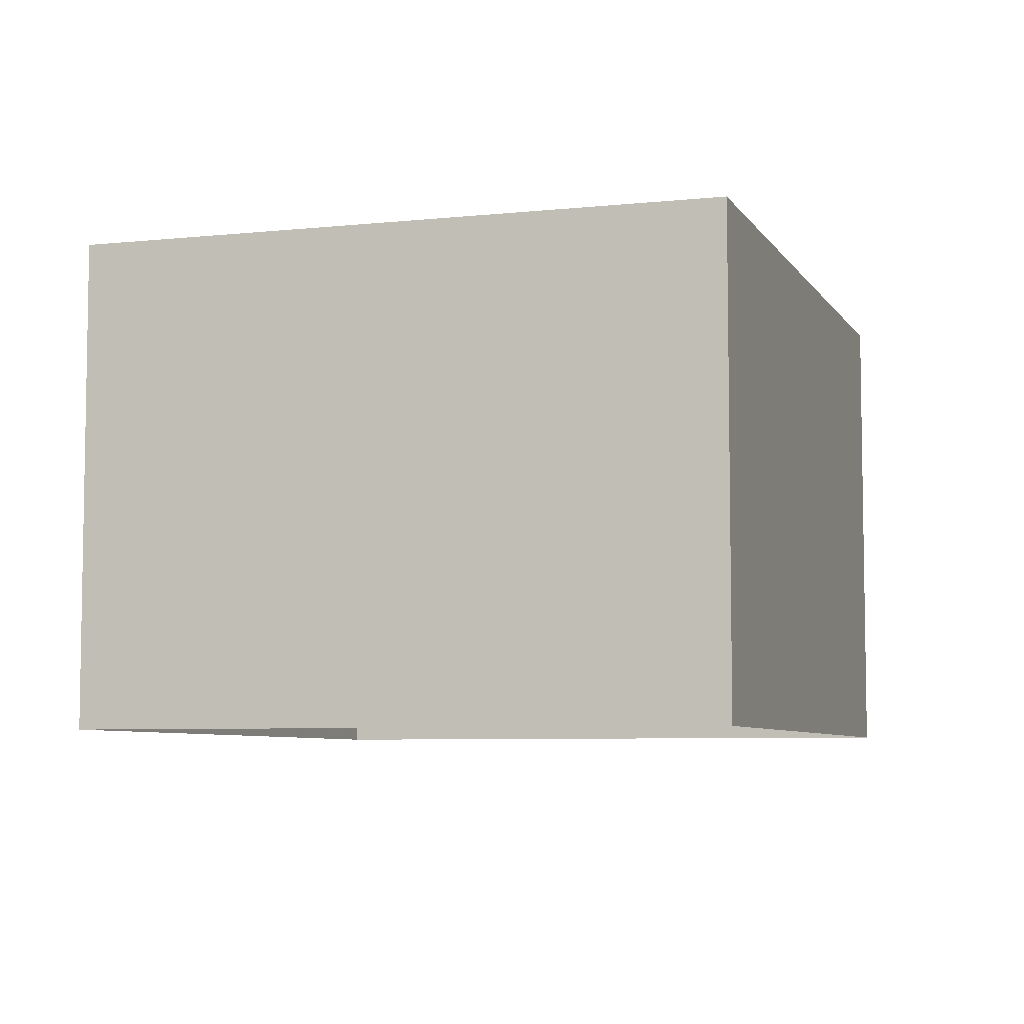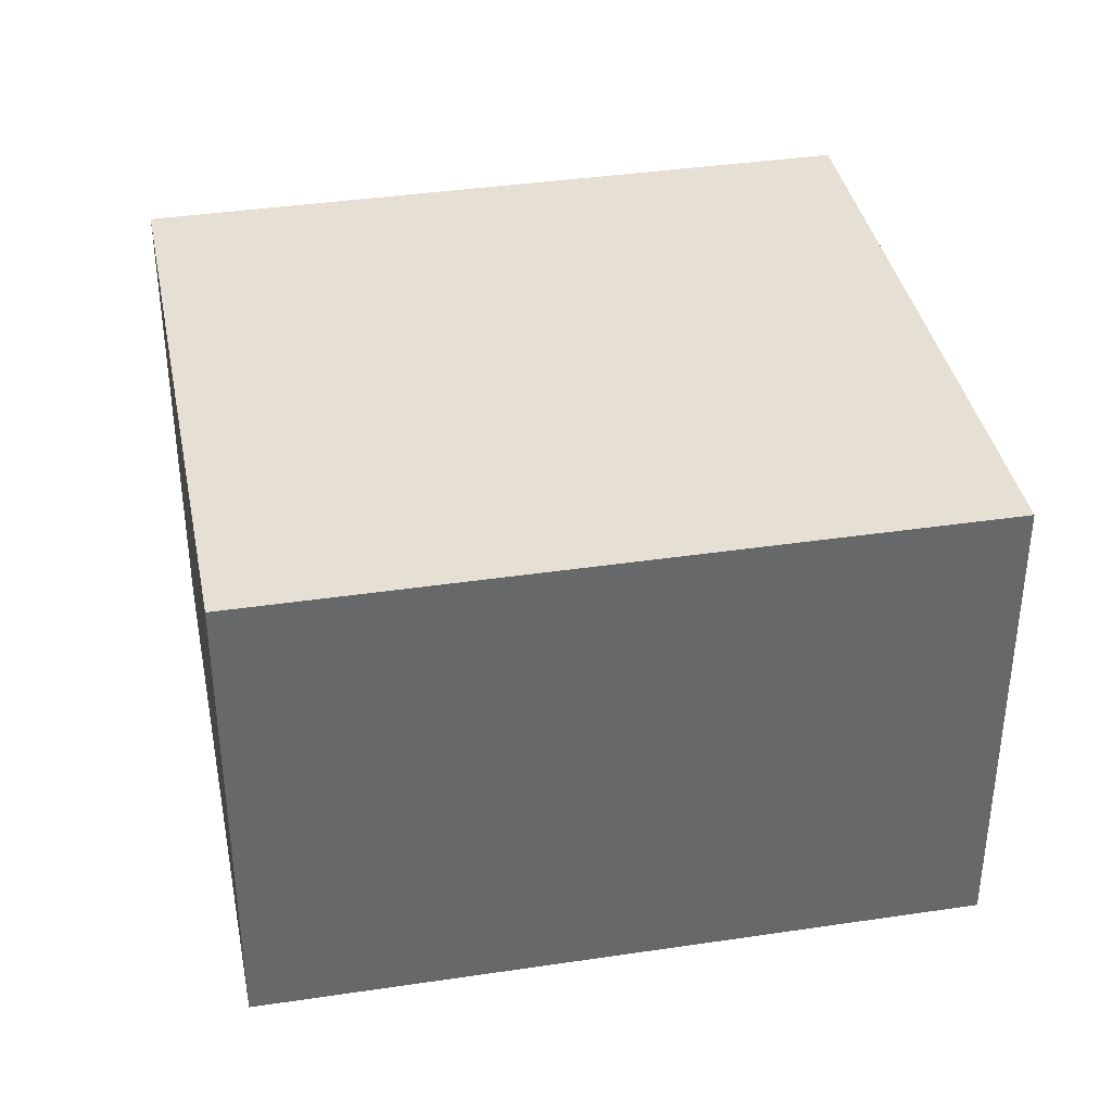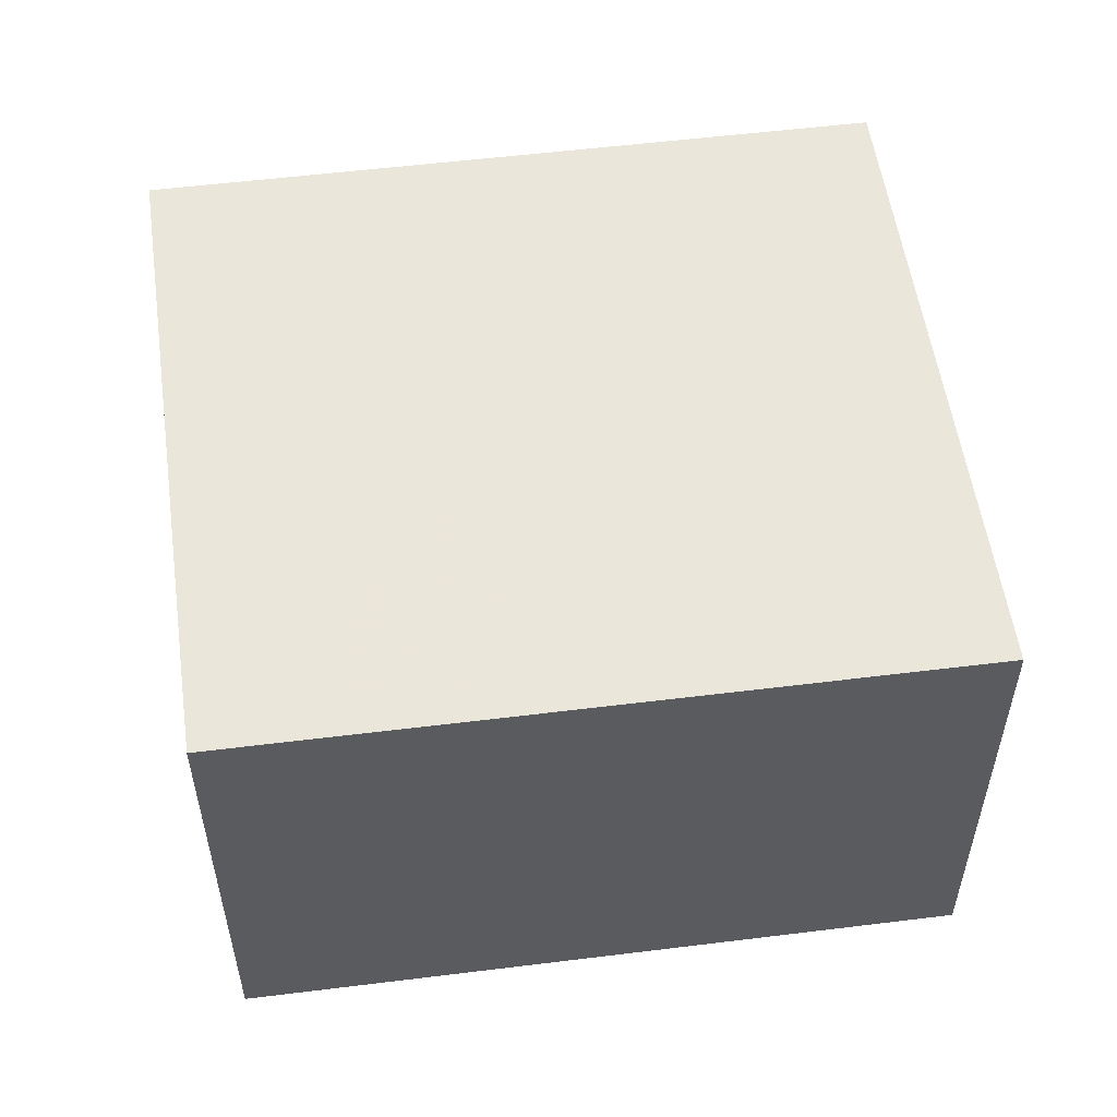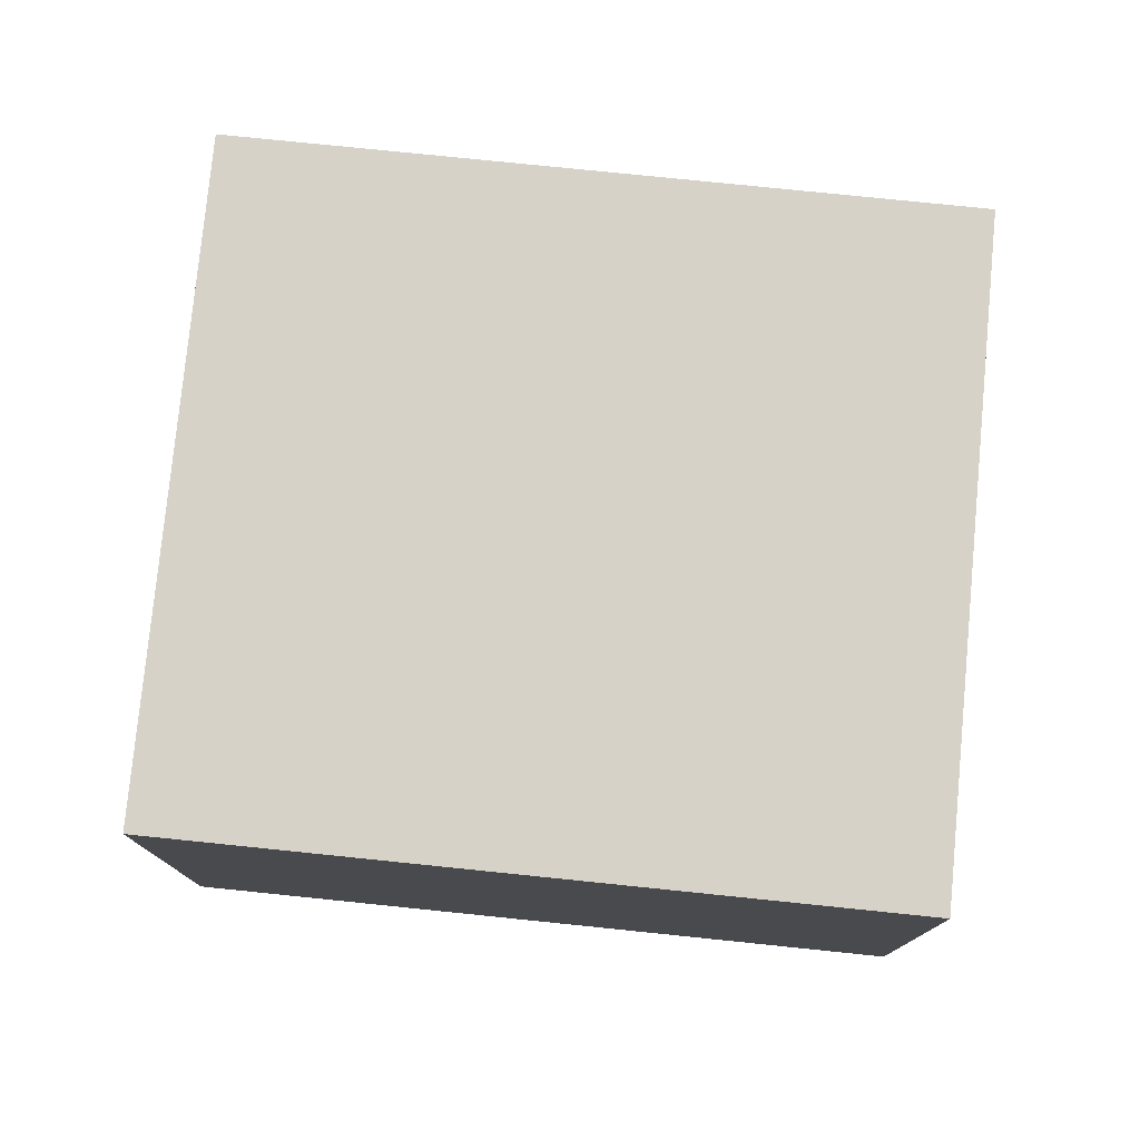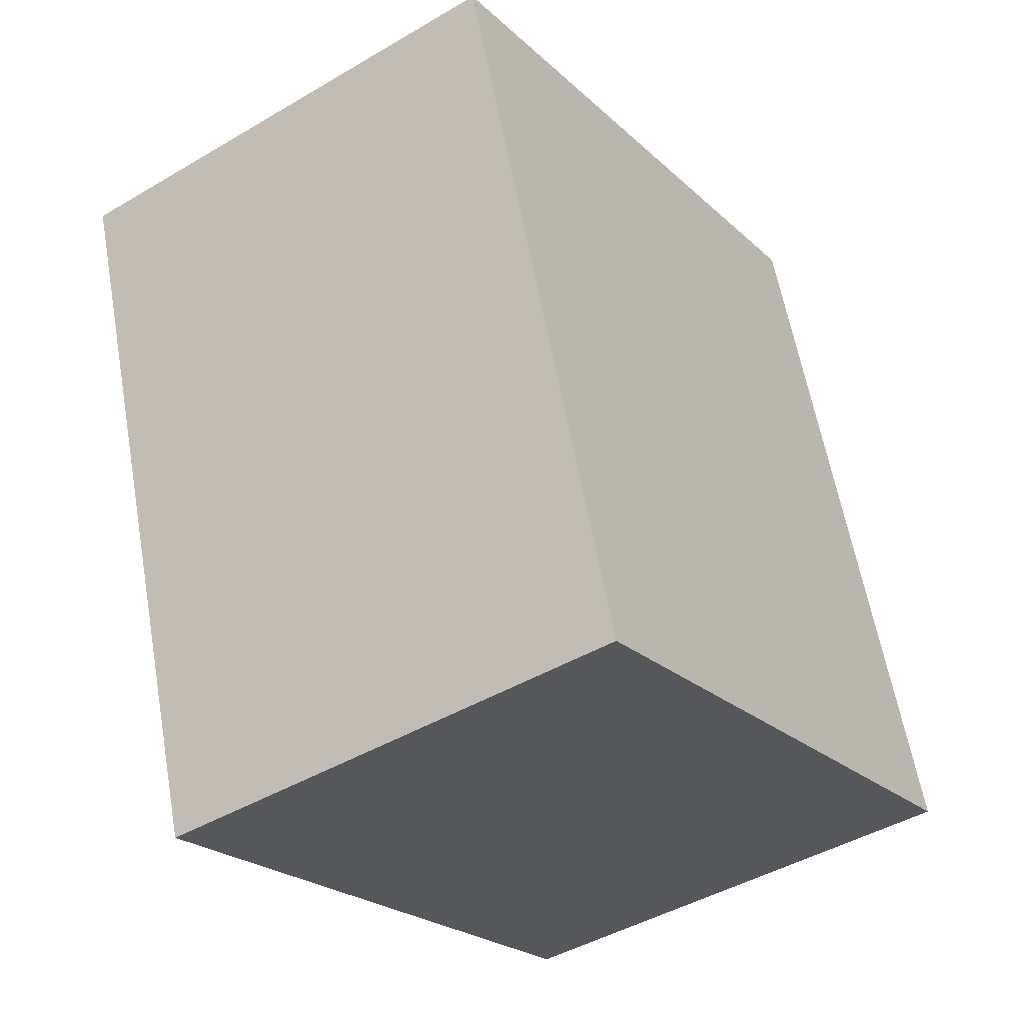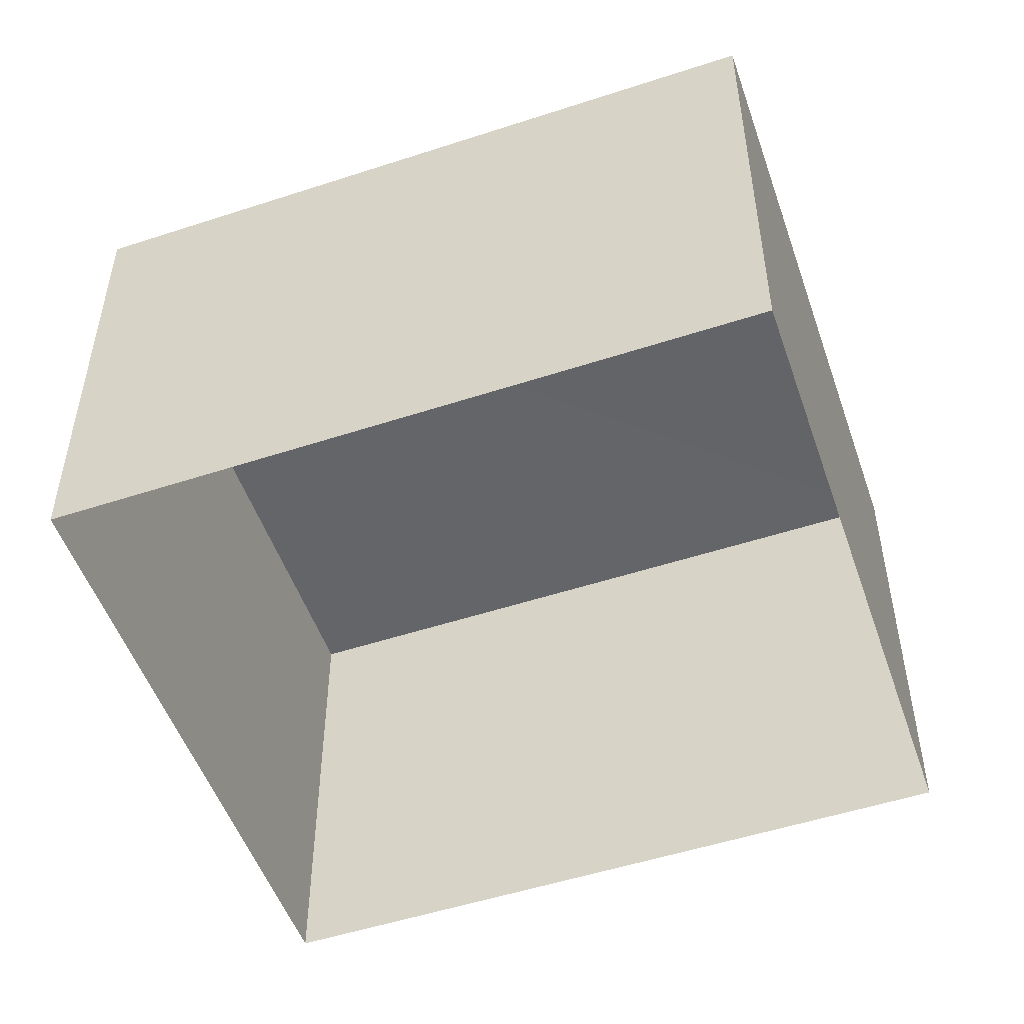
<metadata>
{"format":"obj","ext":"obj","renderer":"f3d","projection":"perspective","resolution":1024,"background":"white","views":[{"elev":-6.4,"azim":36.2,"up":"+Z"},{"elev":38.1,"azim":97.3,"up":"+Z"},{"elev":55.1,"azim":100.5,"up":"+Z"},{"elev":77.7,"azim":113.9,"up":"+Z"},{"elev":-44.4,"azim":-55.4,"up":"+Y"},{"elev":-51.3,"azim":127.5,"up":"+Z"}]}
</metadata>
<code>
v -8.916e+04 -1.01e+05 1.778
v -8.916e+04 -1.01e+05 1.778
v -8.916e+04 -1.01e+05 1.777
v -8.916e+04 -1.01e+05 1.777
v -8.916e+04 -1.01e+05 4.484
v -8.916e+04 -1.01e+05 4.483
v -8.916e+04 -1.01e+05 4.484
v -8.916e+04 -1.01e+05 4.485
f 1 2 3
f 4 1 3
f 5 6 7
f 8 5 7
f 5 2 1
f 5 8 2
f 6 1 4
f 6 5 1
f 6 4 3
f 7 6 3
f 8 3 2
f 8 7 3

</code>
